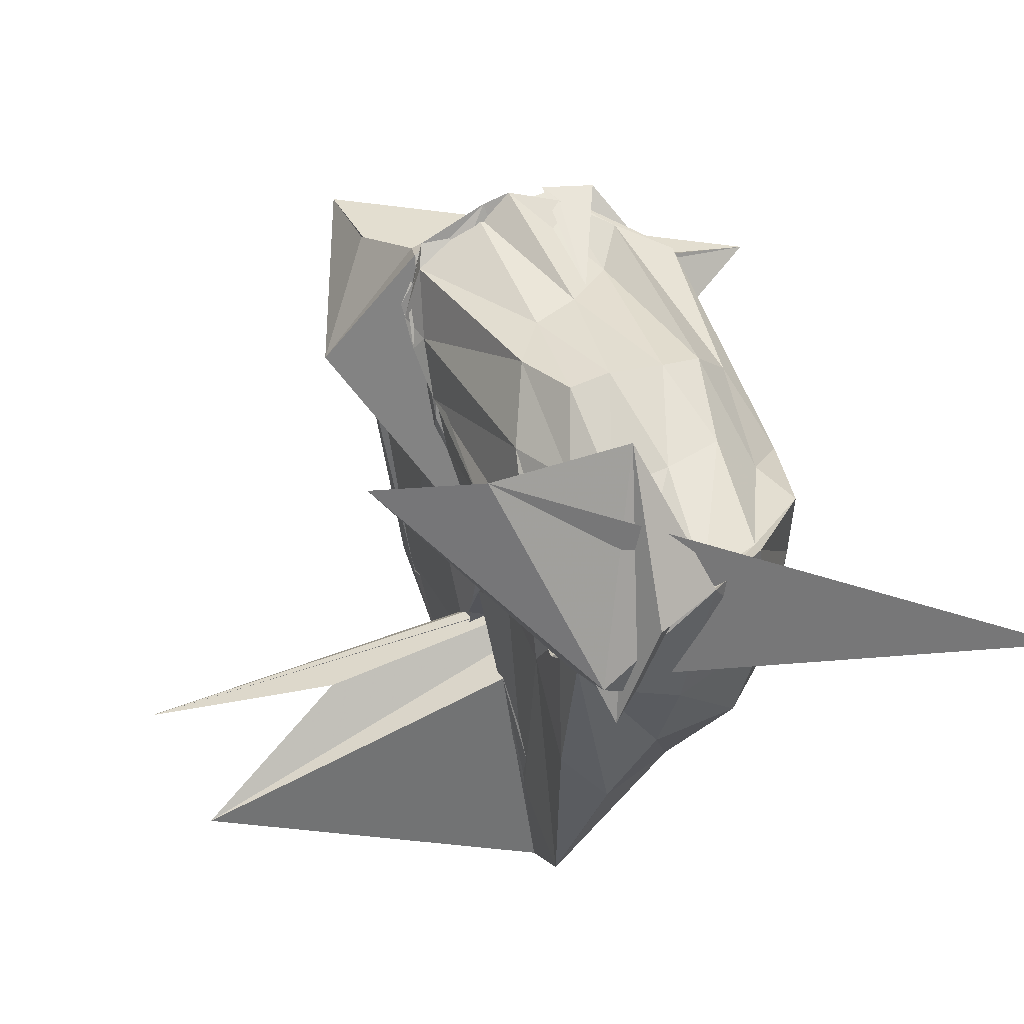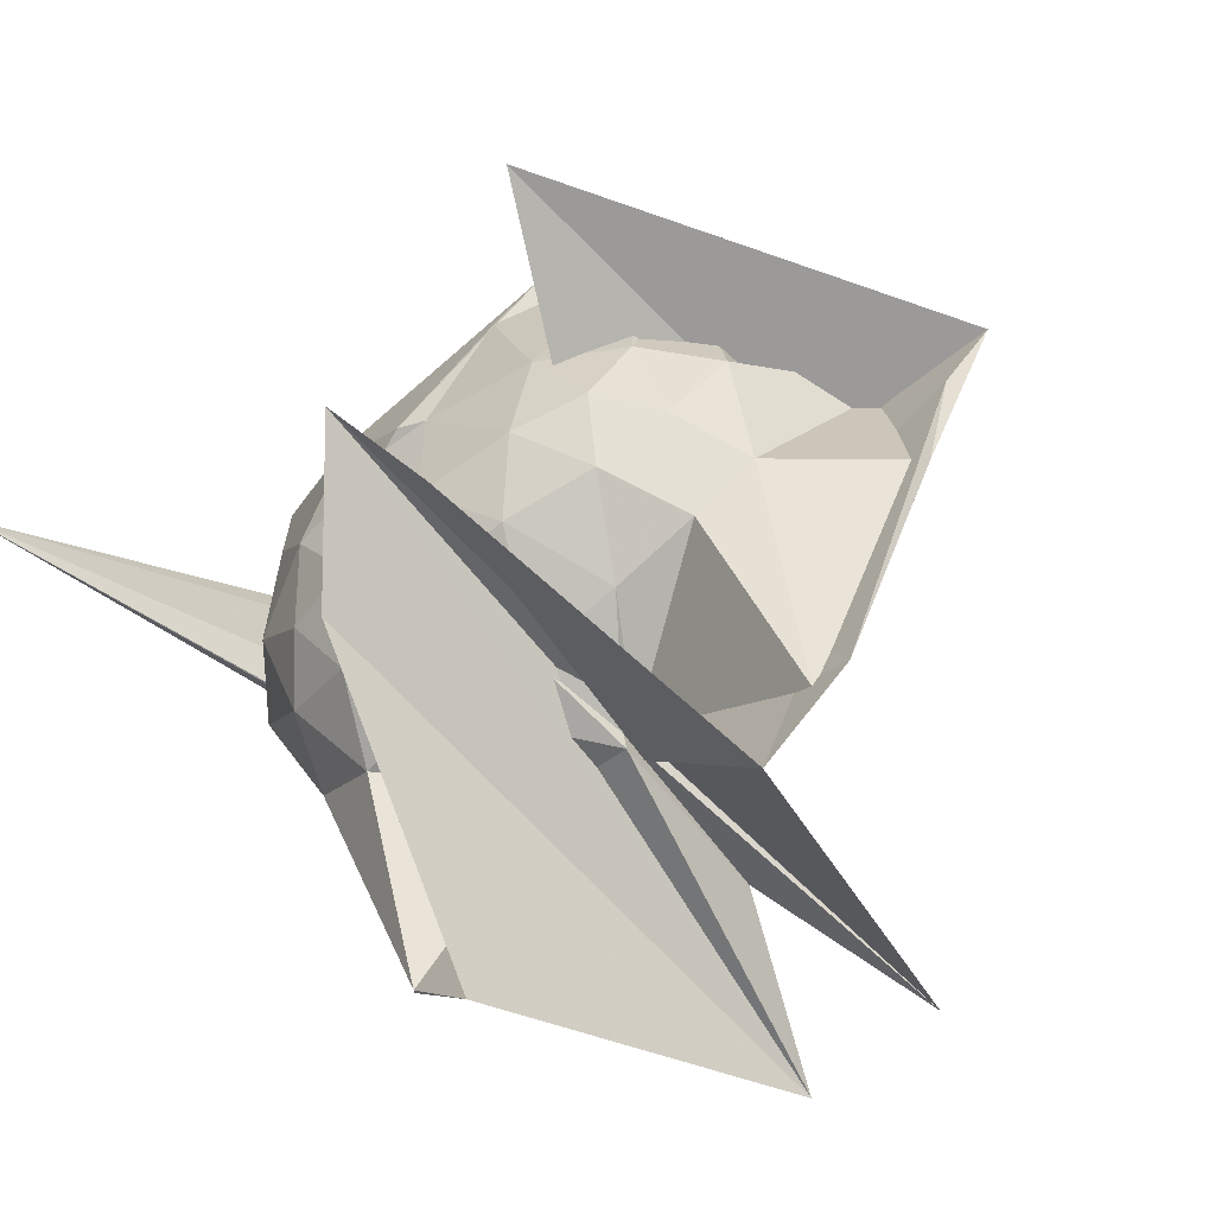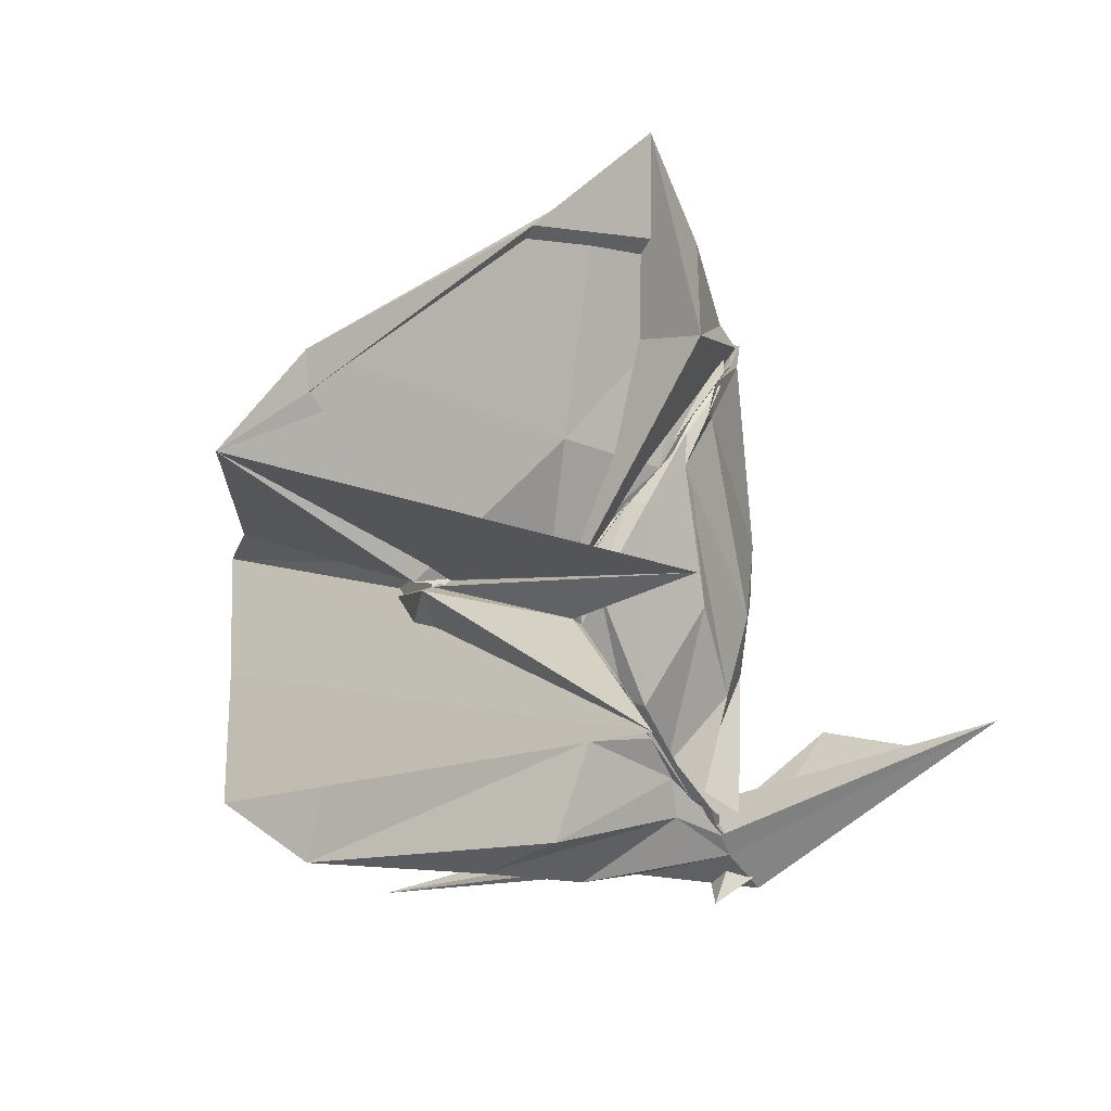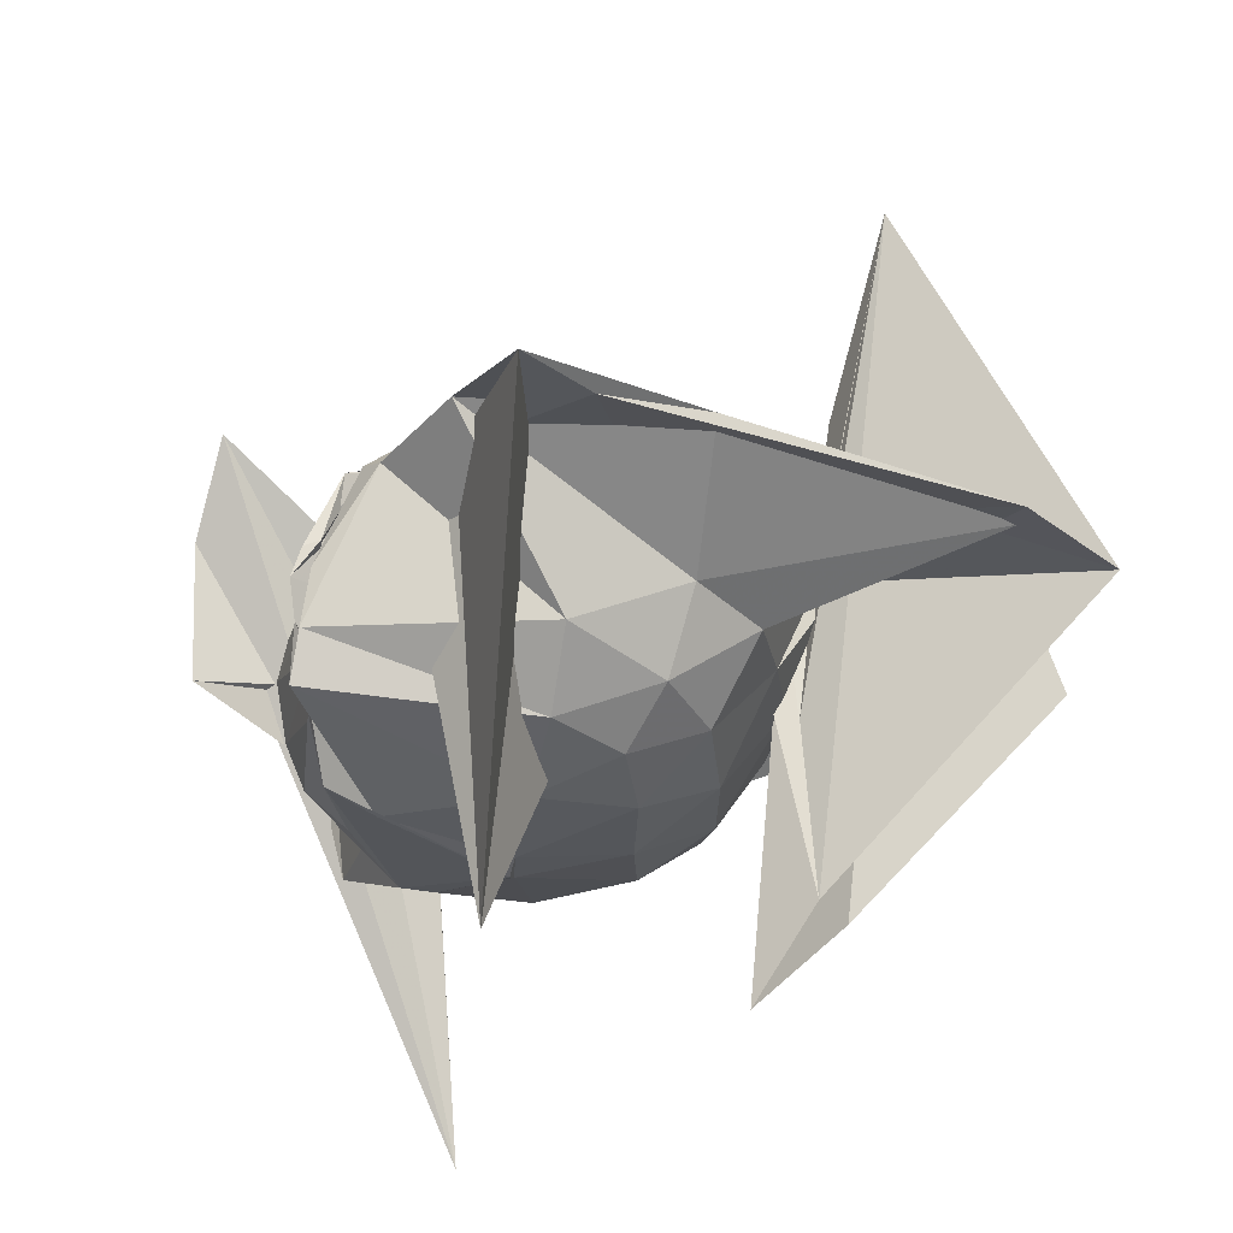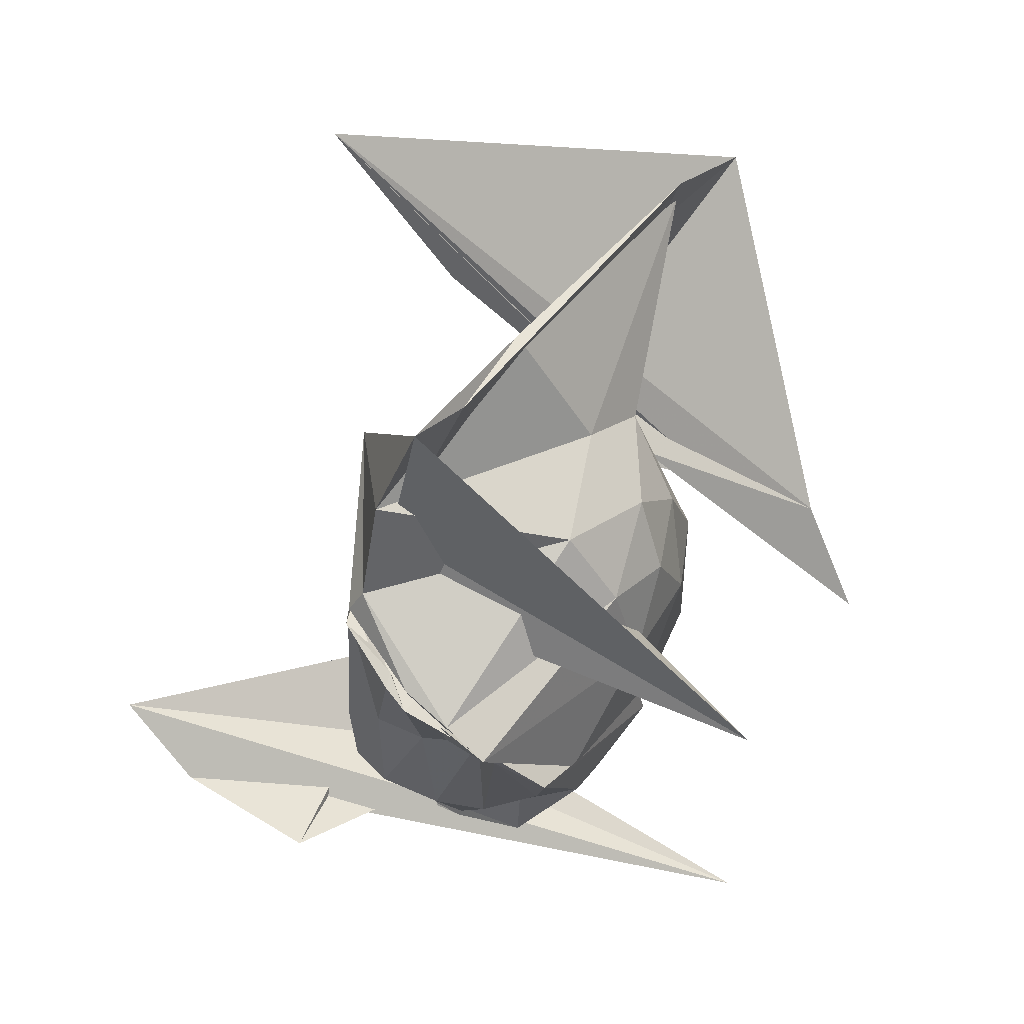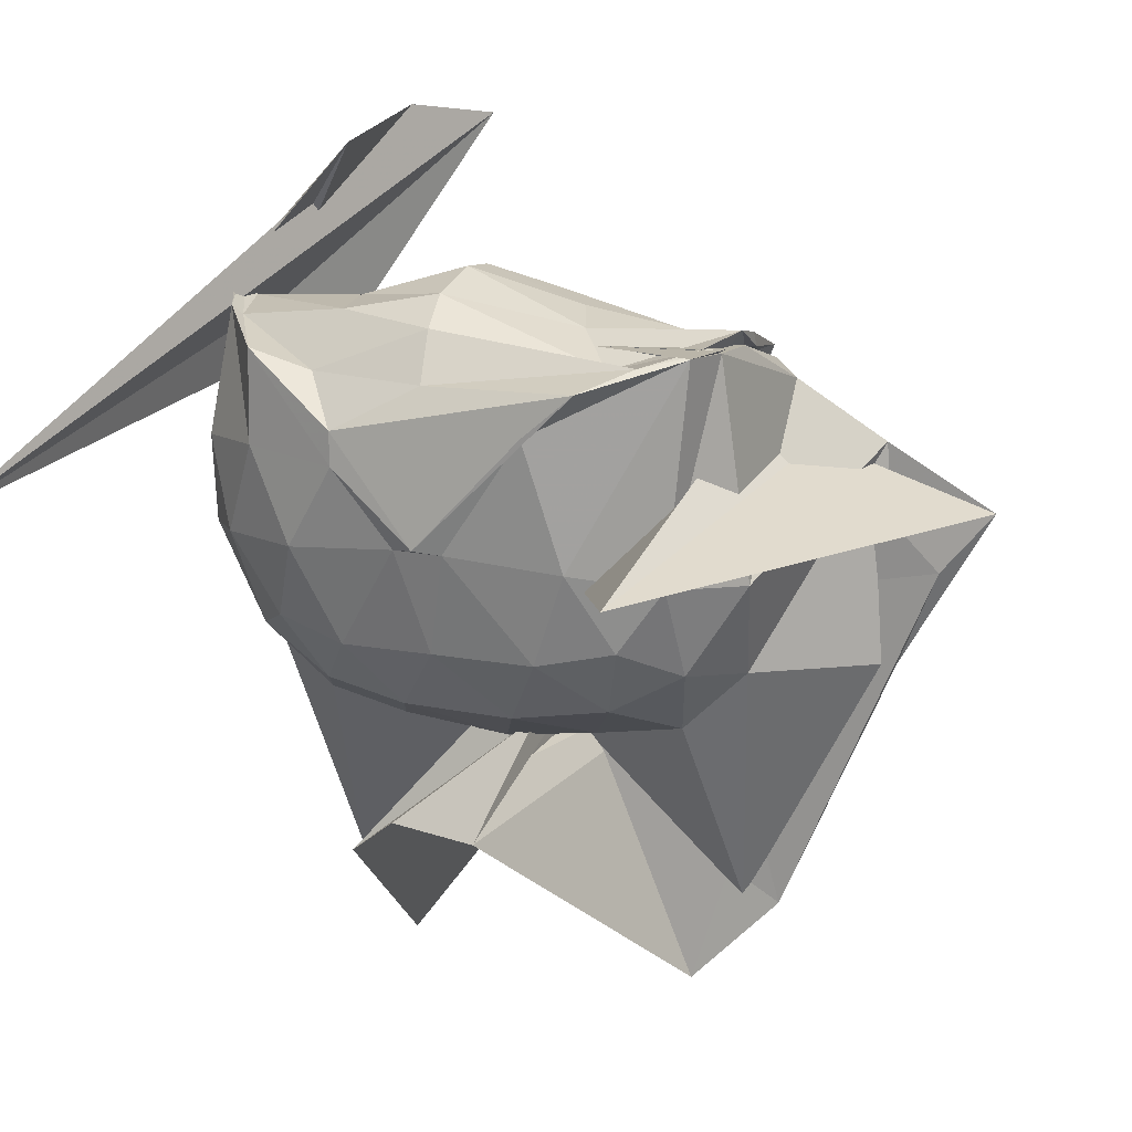
<metadata>
{"format":"obj","ext":"obj","renderer":"f3d","projection":"perspective","resolution":1024,"background":"white","views":[{"elev":57.0,"azim":-22.3,"up":"+Z"},{"elev":-68.0,"azim":131.1,"up":"+Z"},{"elev":4.5,"azim":-129.6,"up":"+Y"},{"elev":68.1,"azim":97.2,"up":"+Y"},{"elev":75.9,"azim":40.2,"up":"+Y"},{"elev":14.4,"azim":114.4,"up":"+Z"}]}
</metadata>
<code>
v -0.8125 -0.1374 0.5542
v -1.393 -0.06628 -0.4754
v -0.4173 -0.09534 0.3662
v -0.497 0.3369 0.4192
v -0.5969 0.431 0.4475
v -0.7186 0.1824 0.1124
v -0.9994 0.282 0.2233
v -0.9448 0.4334 0.3633
v -0.9651 0.4171 0.3424
v -0.8667 0.4237 0.3996
v -0.9956 0.3754 0.2863
v -0.9868 0.2745 0.194
v -1.021 -0.1121 0.218
v -0.9658 -0.4687 0.1563
v -1.01 -0.5655 0.2307
v -0.9719 -0.6807 0.3242
v 0.04926 -0.9084 0.1247
v -1.138 -0.4793 0.8439
v -0.8203 -0.4674 0.7926
v -0.8692 -0.7508 0.5195
v -0.5797 -0.5933 0.4516
v -0.465 -0.3671 0.3686
v -0.3864 0.2519 0.3797
v -0.6188 0.4802 0.4504
v -0.6361 0.1823 0.4315
v -0.7299 0.4734 0.4387
v -0.9452 0.4597 0.3788
v -0.9751 -0.03628 -0.1313
v -1.004 0.4043 0.2883
v -0.9782 0.3729 0.2641
v -0.9884 0.2349 0.1539
v -1.002 0.122 0.06274
v -1.01 -0.3227 0.0519
v -1.01 -0.4607 0.1459
v -1.032 -0.5644 0.2294
v -0.8853 -0.6603 0.4455
v -1.357 -0.3842 0.8105
v -1.003 -0.7713 0.4044
v -0.719 -0.6915 0.5033
v -0.5808 -0.6209 0.4699
v -0.4353 -0.4989 0.4117
v -0.3685 -0.2782 0.2683
v -0.3765 0.1424 0.2863
v -0.5061 0.4458 0.4451
v -0.6113 0.4697 0.4415
v -0.9348 0.5103 0.3408
v -1.174 0.4888 0.06238
v -0.1011 0.435 0.03908
v -0.9644 0.4352 0.325
v -0.9896 0.2289 0.1483
v -0.9546 0.1264 0.04689
v -0.9963 -0.06067 -0.06792
v -0.9687 -0.3109 0.02541
v -0.9908 -0.4295 0.1205
v -0.9895 -0.5482 0.2097
v -1.014 -0.6335 0.2752
v -1.004 -0.6843 0.3125
v -0.8072 -0.7443 0.2043
v -0.5644 -0.6711 0.1917
v -0.4383 -0.5034 0.2074
v -0.3672 -0.2753 0.1946
v -0.3607 -0.09097 0.04057
v -0.4271 0.2125 0.005826
v -0.5245 0.3896 -0.02761
v -0.6694 0.5138 -0.03837
v -0.9995 0.6887 0.2097
v -0.9907 0.927 0.08106
v -0.9691 0.5471 0.2057
v -1.002 0.1989 0.09973
v -0.9678 0.05608 -0.03967
v -0.9781 -0.008973 -0.09409
v -0.9691 -0.1362 -0.09621
v -1.015 -0.2738 -0.01428
v -1.004 -0.3966 0.07454
v -0.9824 -0.4962 0.1567
v -0.9783 -0.5866 0.174
v -0.8475 -0.733 0.01063
v -0.65 -0.7118 -0.01841
v -0.5079 -0.5972 9.648e-05
v -0.406 -0.398 0.009046
v -0.377 -0.1412 0.0347
v -0.3845 -0.03528 0.0317
v -0.5051 0.2923 -0.1663
v -0.619 0.3963 -0.2302
v -0.7927 0.4662 -0.2604
v -1.013 0.7186 -0.2669
v -0.9775 0.8138 -0.05356
v -1.005 0.2691 -0.1741
v -0.9595 -0.0103 -0.1785
v -0.989 -0.03244 -0.207
v -1.011 -0.06016 -0.1834
v -0.9879 -0.1128 -0.1563
v -0.983 -0.197 -0.1133
v -0.9909 -0.3891 -0.09139
v -1.014 -0.5953 -0.206
v -0.9235 -0.6601 -0.3316
v -0.7738 -0.6455 -0.2546
v -0.6077 -0.5747 -0.2223
v -0.492 -0.4715 -0.1647
v -0.4503 -0.3018 -0.1987
v -0.4372 -0.08858 -0.1926
v -0.4581 0.132 -0.1979
v -0.4938 -0.115 0.4677
v -0.5641 0.2433 0.3965
v -0.704 0.477 0.4734
v -0.7667 0.4773 0.4607
v -0.9268 0.4631 0.4085
v -1.003 0.3841 0.2654
v -1.011 0.312 0.2356
v -1.004 0.203 0.1736
v -0.9906 -0.3221 0.317
v -0.9991 -0.5628 0.2309
v -1.007 -0.6776 0.3308
v -0.9717 -0.712 0.3408
v -0.982 -0.7964 0.2906
v -0.7196 -0.6393 0.4703
v -0.5542 -0.3415 0.4839
v -0.5931 -0.1375 0.5229
v -0.6805 0.1459 0.4586
v -0.7835 0.4771 0.4283
v -0.9495 0.4168 0.3797
v -0.9856 0.305 0.2691
v -0.9455 -0.1539 0.4201
v -0.9667 -0.526 0.2452
v -0.996 -0.5936 0.3491
v -0.8682 -0.6159 0.4308
v -0.6821 -0.3684 0.4921
v -0.721 -0.1378 0.5619
v -0.7914 0.09805 0.4856
v -0.869 -0.002027 0.508
v -0.8793 -0.2987 0.4614
v -0.8096 -0.3658 0.4754
v -0.5902 0.2401 -0.3171
v -0.7667 0.3318 -0.391
v -1.018 0.3786 -0.8413
v -1.016 0.4629 -0.8457
v -1.02 -0.01293 -0.5849
v -1.011 -0.04208 -0.3364
v -0.9729 -0.04495 -0.2798
v -1.003 -0.06088 -0.2894
v -1.002 -0.3531 -0.7847
v -1.004 -0.5634 -0.8447
v -0.9981 -0.5605 -0.8462
v -0.7503 -0.4917 -0.394
v -0.579 -0.407 -0.3167
v -0.5478 -0.2095 -0.3428
v -0.5488 0.03966 -0.3448
v -0.7673 0.1346 -0.4265
v -0.997 -0.01629 -0.4809
v -0.9986 0.2657 -1.047
v -0.3487 0.04612 -0.5549
v -1.02 -0.03069 -0.4197
v -0.3982 -0.2565 -0.626
v -1.002 -0.4222 -1.038
v -1.001 -0.2082 -0.4739
v -0.7269 -0.2984 -0.4234
v -0.7613 -0.07236 -0.4554
v -0.9786 -0.02971 -0.5082
v -1.824 0.05694 -0.5393
v -0.1404 -0.02626 -0.4509
v -1.776 -0.2368 -0.6053
v -0.9928 -0.0348 -0.5443
f 3 23 4
f 4 23 24
f 4 24 5
f 5 24 25
f 5 25 6
f 6 25 26
f 6 26 7
f 7 26 27
f 7 27 8
f 8 27 28
f 8 28 9
f 9 28 29
f 9 29 10
f 10 29 30
f 10 30 11
f 11 30 31
f 11 31 12
f 12 31 32
f 12 32 13
f 13 32 33
f 13 33 14
f 14 33 34
f 14 34 15
f 15 34 35
f 15 35 16
f 16 35 36
f 16 36 17
f 17 36 37
f 17 37 18
f 18 37 38
f 18 38 19
f 19 38 39
f 19 39 20
f 20 39 40
f 20 40 21
f 21 40 41
f 21 41 22
f 22 41 42
f 22 42 3
f 3 42 23
f 23 43 24
f 24 43 44
f 24 44 25
f 25 44 45
f 25 45 26
f 26 45 46
f 26 46 27
f 27 46 47
f 27 47 28
f 28 47 48
f 28 48 29
f 29 48 49
f 29 49 30
f 30 49 50
f 30 50 31
f 31 50 51
f 31 51 32
f 32 51 52
f 32 52 33
f 33 52 53
f 33 53 34
f 34 53 54
f 34 54 35
f 35 54 55
f 35 55 36
f 36 55 56
f 36 56 37
f 37 56 57
f 37 57 38
f 38 57 58
f 38 58 39
f 39 58 59
f 39 59 40
f 40 59 60
f 40 60 41
f 41 60 61
f 41 61 42
f 42 61 62
f 42 62 23
f 23 62 43
f 43 63 44
f 44 63 64
f 44 64 45
f 45 64 65
f 45 65 46
f 46 65 66
f 46 66 47
f 47 66 67
f 47 67 48
f 48 67 68
f 48 68 49
f 49 68 69
f 49 69 50
f 50 69 70
f 50 70 51
f 51 70 71
f 51 71 52
f 52 71 72
f 52 72 53
f 53 72 73
f 53 73 54
f 54 73 74
f 54 74 55
f 55 74 75
f 55 75 56
f 56 75 76
f 56 76 57
f 57 76 77
f 57 77 58
f 58 77 78
f 58 78 59
f 59 78 79
f 59 79 60
f 60 79 80
f 60 80 61
f 61 80 81
f 61 81 62
f 62 81 82
f 62 82 43
f 43 82 63
f 63 83 64
f 64 83 84
f 64 84 65
f 65 84 85
f 65 85 66
f 66 85 86
f 66 86 67
f 67 86 87
f 67 87 68
f 68 87 88
f 68 88 69
f 69 88 89
f 69 89 70
f 70 89 90
f 70 90 71
f 71 90 91
f 71 91 72
f 72 91 92
f 72 92 73
f 73 92 93
f 73 93 74
f 74 93 94
f 74 94 75
f 75 94 95
f 75 95 76
f 76 95 96
f 76 96 77
f 77 96 97
f 77 97 78
f 78 97 98
f 78 98 79
f 79 98 99
f 79 99 80
f 80 99 100
f 80 100 81
f 81 100 101
f 81 101 82
f 82 101 102
f 82 102 63
f 63 102 83
f 103 104 118
f 104 119 118
f 104 105 119
f 105 120 119
f 105 106 120
f 106 107 120
f 107 121 120
f 107 108 121
f 108 122 121
f 108 109 122
f 109 110 122
f 110 123 122
f 110 111 123
f 111 124 123
f 111 112 124
f 112 113 124
f 113 125 124
f 113 114 125
f 114 126 125
f 114 115 126
f 115 116 126
f 116 127 126
f 116 117 127
f 117 118 127
f 117 103 118
f 118 119 128
f 119 129 128
f 119 120 129
f 120 121 129
f 121 130 129
f 121 122 130
f 122 123 130
f 123 131 130
f 123 124 131
f 124 125 131
f 125 132 131
f 125 126 132
f 126 127 132
f 127 128 132
f 127 118 128
f 133 148 134
f 134 148 149
f 134 149 135
f 135 149 150
f 135 150 136
f 136 150 137
f 137 150 151
f 137 151 138
f 138 151 152
f 138 152 139
f 139 152 140
f 140 152 153
f 140 153 141
f 141 153 154
f 141 154 142
f 142 154 143
f 143 154 155
f 143 155 144
f 144 155 156
f 144 156 145
f 145 156 146
f 146 156 157
f 146 157 147
f 147 157 148
f 147 148 133
f 148 158 149
f 149 158 159
f 149 159 150
f 150 159 151
f 151 159 160
f 151 160 152
f 152 160 153
f 153 160 161
f 153 161 154
f 154 161 155
f 155 161 162
f 155 162 156
f 156 162 157
f 157 162 158
f 157 158 148
f 3 4 103
f 103 4 104
f 4 5 104
f 104 5 105
f 5 6 105
f 105 6 106
f 6 7 106
f 7 8 106
f 106 8 107
f 8 9 107
f 107 9 108
f 9 10 108
f 108 10 109
f 10 11 109
f 11 12 109
f 109 12 110
f 12 13 110
f 110 13 111
f 13 14 111
f 111 14 112
f 14 15 112
f 15 16 112
f 112 16 113
f 16 17 113
f 113 17 114
f 17 18 114
f 114 18 115
f 18 19 115
f 19 20 115
f 115 20 116
f 20 21 116
f 116 21 117
f 21 22 117
f 117 22 103
f 22 3 103
f 83 133 84
f 84 133 134
f 84 134 85
f 85 134 135
f 85 135 86
f 86 135 136
f 86 136 87
f 87 136 88
f 88 136 137
f 88 137 89
f 89 137 138
f 89 138 90
f 90 138 139
f 90 139 91
f 91 139 92
f 92 139 140
f 92 140 93
f 93 140 141
f 93 141 94
f 94 141 142
f 94 142 95
f 95 142 96
f 96 142 143
f 96 143 97
f 97 143 144
f 97 144 98
f 98 144 145
f 98 145 99
f 99 145 100
f 100 145 146
f 100 146 101
f 101 146 147
f 101 147 102
f 102 147 133
f 102 133 83
f 128 129 1
f 129 130 1
f 130 131 1
f 131 132 1
f 132 128 1
f 159 158 2
f 160 159 2
f 161 160 2
f 162 161 2
f 158 162 2

</code>
